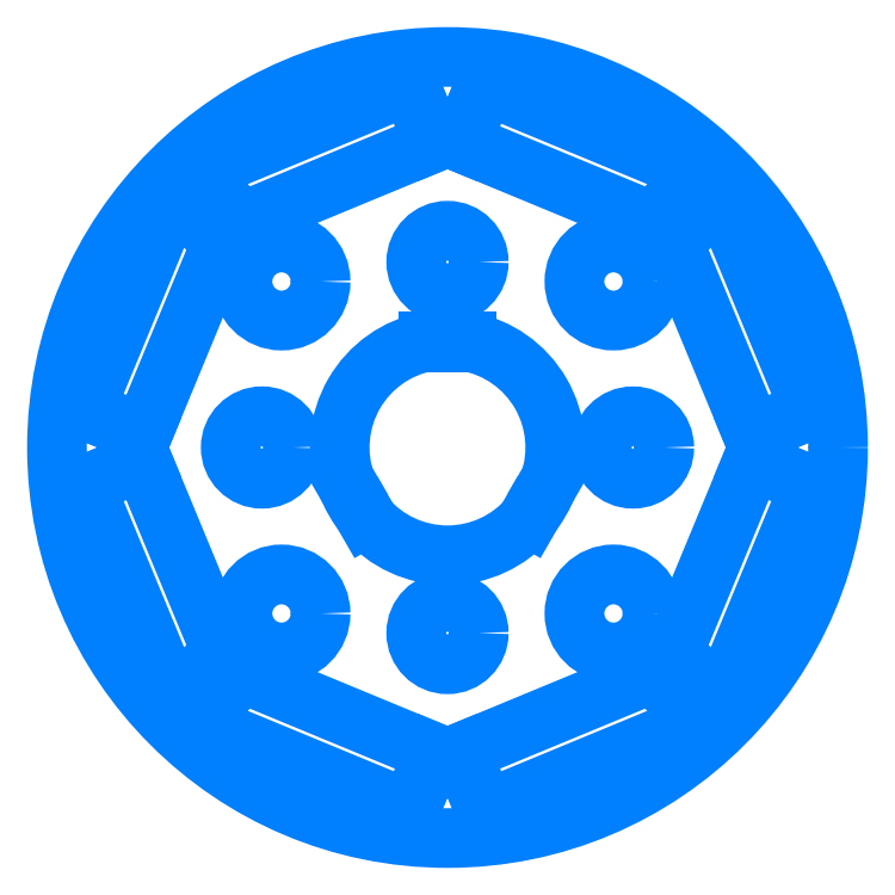
<metadata>
{"format":"dxf","ext":"dxf","renderer":"ezdxf+matplotlib","layout":"modelspace","background":"white","min_lineweight":24,"dpi":150}
</metadata>
<code>
0
SECTION
2
ENTITIES
0
CIRCLE
8
11-DEVELOPMENT
10
375.8
20
-393.7
30
0
40
1.6
0
CIRCLE
8
11-DEVELOPMENT
10
385.3
20
-403.2
30
0
40
1.6
0
CIRCLE
8
11-DEVELOPMENT
10
375.8
20
-412.7
30
0
40
1.6
0
CIRCLE
8
11-DEVELOPMENT
10
366.3
20
-403.2
30
0
40
1.6
0
CIRCLE
8
11-DEVELOPMENT
10
384.3
20
-411.7
30
0
40
2
0
CIRCLE
8
11-DEVELOPMENT
10
367.3
20
-411.7
30
0
40
2
0
CIRCLE
8
11-DEVELOPMENT
10
367.3
20
-394.7
30
0
40
2
0
CIRCLE
8
11-DEVELOPMENT
10
384.3
20
-394.7
30
0
40
2
0
CIRCLE
8
11-DEVELOPMENT
10
375.8
20
-403.2
30
0
40
20
0
LINE
8
11-DEVELOPMENT
10
394.4
20
-405.2
30
0
11
391.4
21
-403.9
31
0
0
LINE
8
11-DEVELOPMENT
10
390.1
20
-415.5
30
0
11
394.4
21
-405.2
31
0
0
LINE
8
11-DEVELOPMENT
10
388.5
20
-414.9
30
0
11
390.1
21
-415.5
31
0
0
LINE
8
11-DEVELOPMENT
10
387.4
20
-416
30
0
11
388.5
21
-414.9
31
0
0
LINE
8
11-DEVELOPMENT
10
388.1
20
-417.5
30
0
11
387.4
21
-416
31
0
0
LINE
8
11-DEVELOPMENT
10
377.7
20
-421.8
30
0
11
388.1
21
-417.5
31
0
0
LINE
8
11-DEVELOPMENT
10
376.5
20
-418.9
30
0
11
377.7
21
-421.8
31
0
0
LINE
8
11-DEVELOPMENT
10
387.1
20
-414.5
30
0
11
376.5
21
-418.9
31
0
0
LINE
8
11-DEVELOPMENT
10
391.4
20
-403.9
30
0
11
387.1
21
-414.5
31
0
0
LINE
8
11-DEVELOPMENT
10
373.9
20
-421.8
30
0
11
375.1
21
-418.9
31
0
0
LINE
8
11-DEVELOPMENT
10
363.5
20
-417.5
30
0
11
373.9
21
-421.8
31
0
0
LINE
8
11-DEVELOPMENT
10
364.2
20
-416
30
0
11
363.5
21
-417.5
31
0
0
LINE
8
11-DEVELOPMENT
10
363.1
20
-414.9
30
0
11
364.2
21
-416
31
0
0
LINE
8
11-DEVELOPMENT
10
361.5
20
-415.5
30
0
11
363.1
21
-414.9
31
0
0
LINE
8
11-DEVELOPMENT
10
357.2
20
-405.2
30
0
11
361.5
21
-415.5
31
0
0
LINE
8
11-DEVELOPMENT
10
360.2
20
-403.9
30
0
11
357.2
21
-405.2
31
0
0
LINE
8
11-DEVELOPMENT
10
364.6
20
-414.5
30
0
11
360.2
21
-403.9
31
0
0
LINE
8
11-DEVELOPMENT
10
375.1
20
-418.9
30
0
11
364.6
21
-414.5
31
0
0
LINE
8
11-DEVELOPMENT
10
357.2
20
-401.3
30
0
11
360.2
21
-402.5
31
0
0
LINE
8
11-DEVELOPMENT
10
361.5
20
-391
30
0
11
357.2
21
-401.3
31
0
0
LINE
8
11-DEVELOPMENT
10
363.1
20
-391.6
30
0
11
361.5
21
-391
31
0
0
LINE
8
11-DEVELOPMENT
10
364.2
20
-390.5
30
0
11
363.1
21
-391.6
31
0
0
LINE
8
11-DEVELOPMENT
10
363.5
20
-388.9
30
0
11
364.2
21
-390.5
31
0
0
LINE
8
11-DEVELOPMENT
10
373.9
20
-384.7
30
0
11
363.5
21
-388.9
31
0
0
LINE
8
11-DEVELOPMENT
10
375.1
20
-387.6
30
0
11
373.9
21
-384.7
31
0
0
LINE
8
11-DEVELOPMENT
10
364.6
20
-392
30
0
11
375.1
21
-387.6
31
0
0
LINE
8
11-DEVELOPMENT
10
360.2
20
-402.5
30
0
11
364.6
21
-392
31
0
0
LINE
8
11-DEVELOPMENT
10
377.7
20
-384.7
30
0
11
376.5
21
-387.6
31
0
0
LINE
8
11-DEVELOPMENT
10
388.1
20
-388.9
30
0
11
377.7
21
-384.7
31
0
0
LINE
8
11-DEVELOPMENT
10
387.4
20
-390.5
30
0
11
388.1
21
-388.9
31
0
0
LINE
8
11-DEVELOPMENT
10
388.5
20
-391.6
30
0
11
387.4
21
-390.5
31
0
0
LINE
8
11-DEVELOPMENT
10
390.1
20
-391
30
0
11
388.5
21
-391.6
31
0
0
LINE
8
11-DEVELOPMENT
10
394.4
20
-401.3
30
0
11
390.1
21
-391
31
0
0
LINE
8
11-DEVELOPMENT
10
391.4
20
-402.5
30
0
11
394.4
21
-401.3
31
0
0
LINE
8
11-DEVELOPMENT
10
387.1
20
-392
30
0
11
391.4
21
-402.5
31
0
0
LINE
8
11-DEVELOPMENT
10
376.5
20
-387.6
30
0
11
387.1
21
-392
31
0
0
LINE
8
11-DEVELOPMENT
10
374.8
20
-397.9
30
0
11
374.8
21
-397.8
31
0
0
ARC
8
11-DEVELOPMENT
10
375.8
20
-403.3
30
0
40
5.5
50
79.52
51
100.5
0
LINE
8
11-DEVELOPMENT
10
376.8
20
-397.8
30
0
11
376.8
21
-397.9
31
0
0
ARC
8
11-DEVELOPMENT
10
375.8
20
-403.2
30
0
40
5.52
50
340.4
51
79.56
0
LINE
8
11-DEVELOPMENT
10
381
20
-405.1
30
0
11
381
21
-405.1
31
0
0
ARC
8
11-DEVELOPMENT
10
375.8
20
-403.2
30
0
40
5.5
50
319.5
51
340.5
0
LINE
8
11-DEVELOPMENT
10
380
20
-406.8
30
0
11
380
21
-406.8
31
0
0
ARC
8
11-DEVELOPMENT
10
375.8
20
-403.2
30
0
40
5.52
50
220.4
51
319.6
0
LINE
8
11-DEVELOPMENT
10
371.6
20
-406.8
30
0
11
371.6
21
-406.8
31
0
0
ARC
8
11-DEVELOPMENT
10
375.8
20
-403.2
30
0
40
5.5
50
199.5
51
220.5
0
LINE
8
11-DEVELOPMENT
10
370.6
20
-405.1
30
0
11
370.6
21
-405.1
31
0
0
ARC
8
11-DEVELOPMENT
10
375.8
20
-403.2
30
0
40
5.52
50
100.4
51
199.6
0
ENDSEC
0
EOF

</code>
